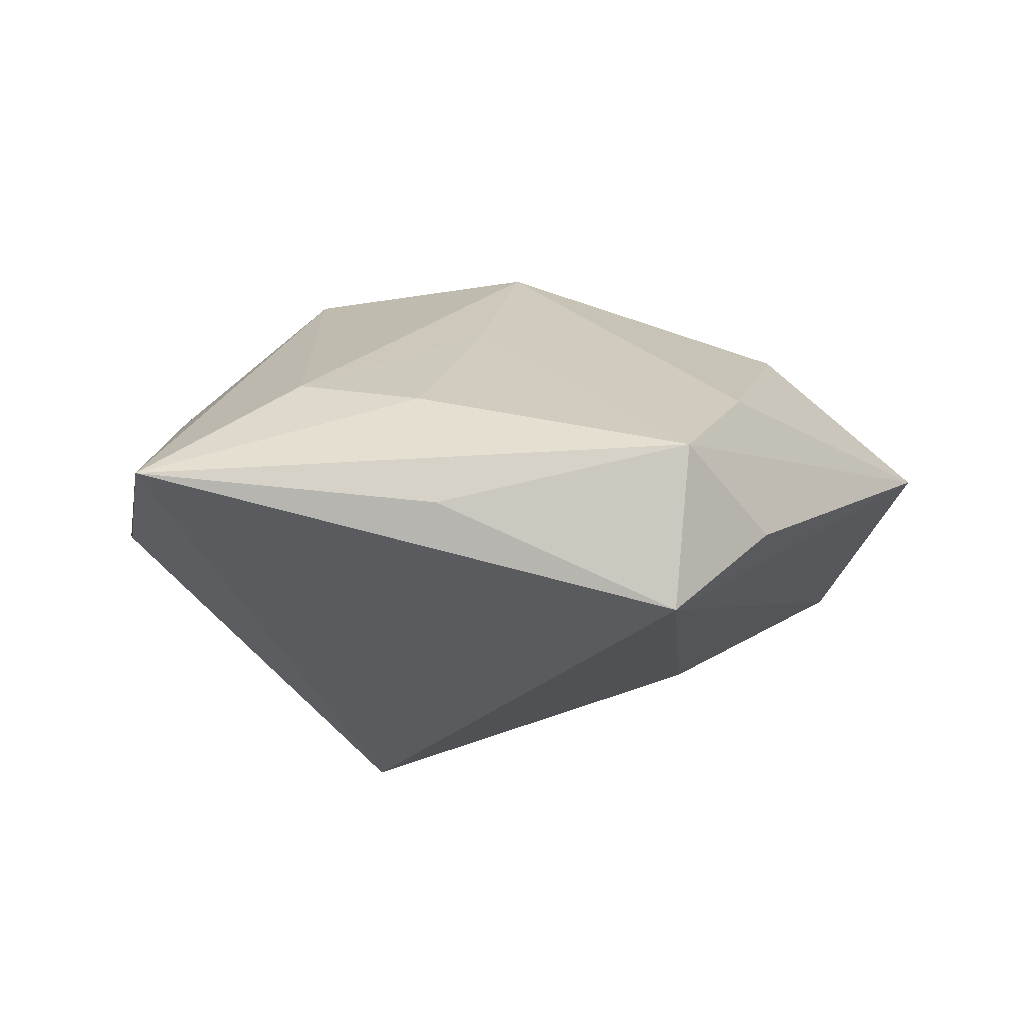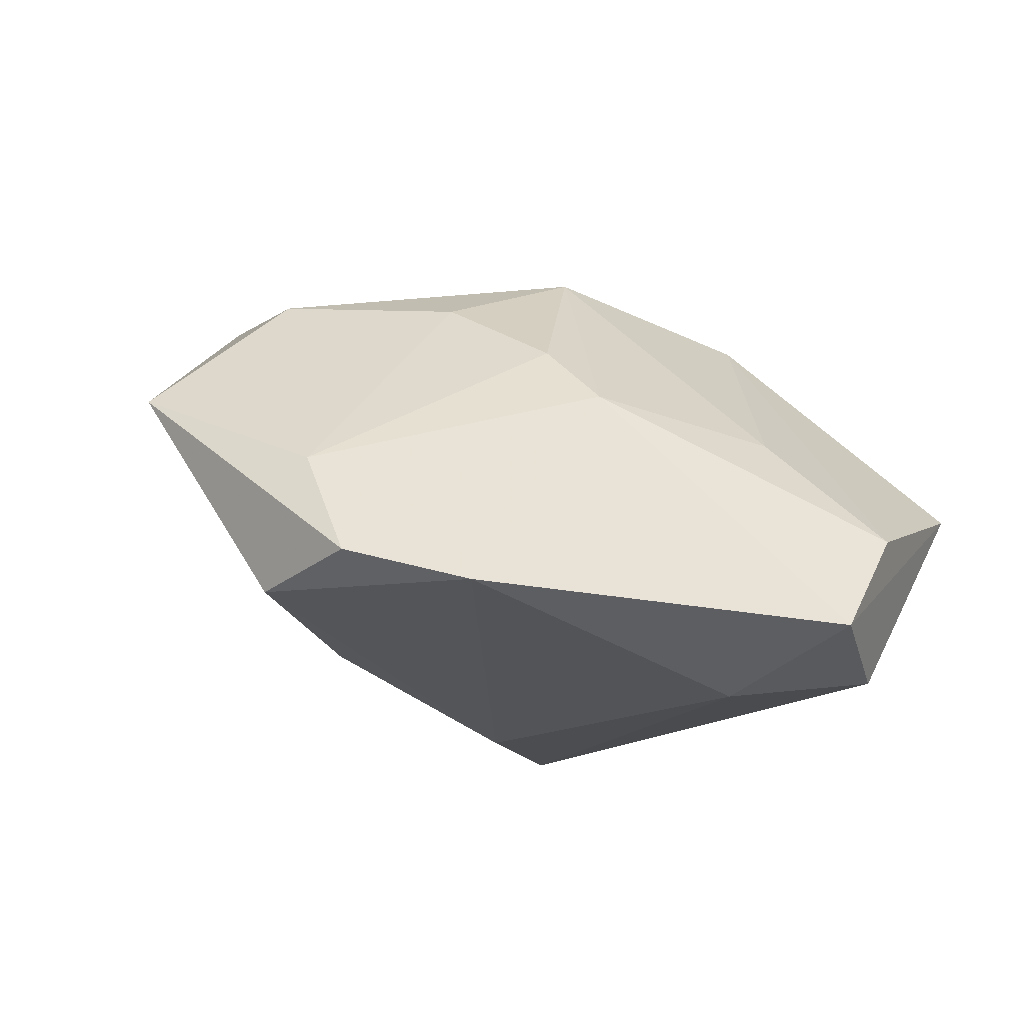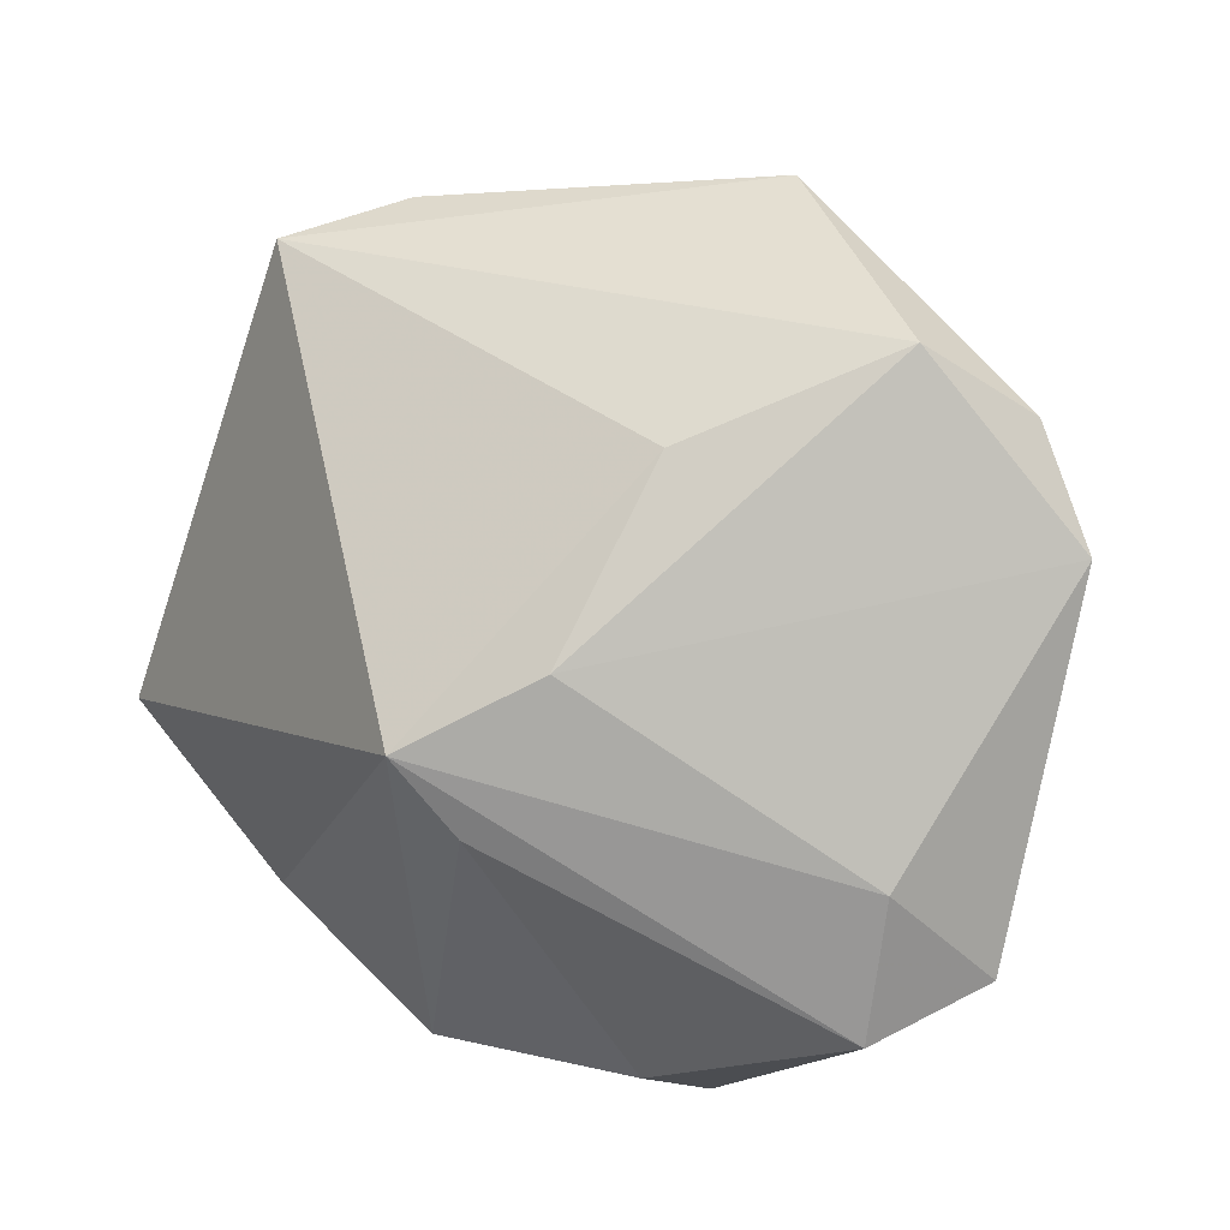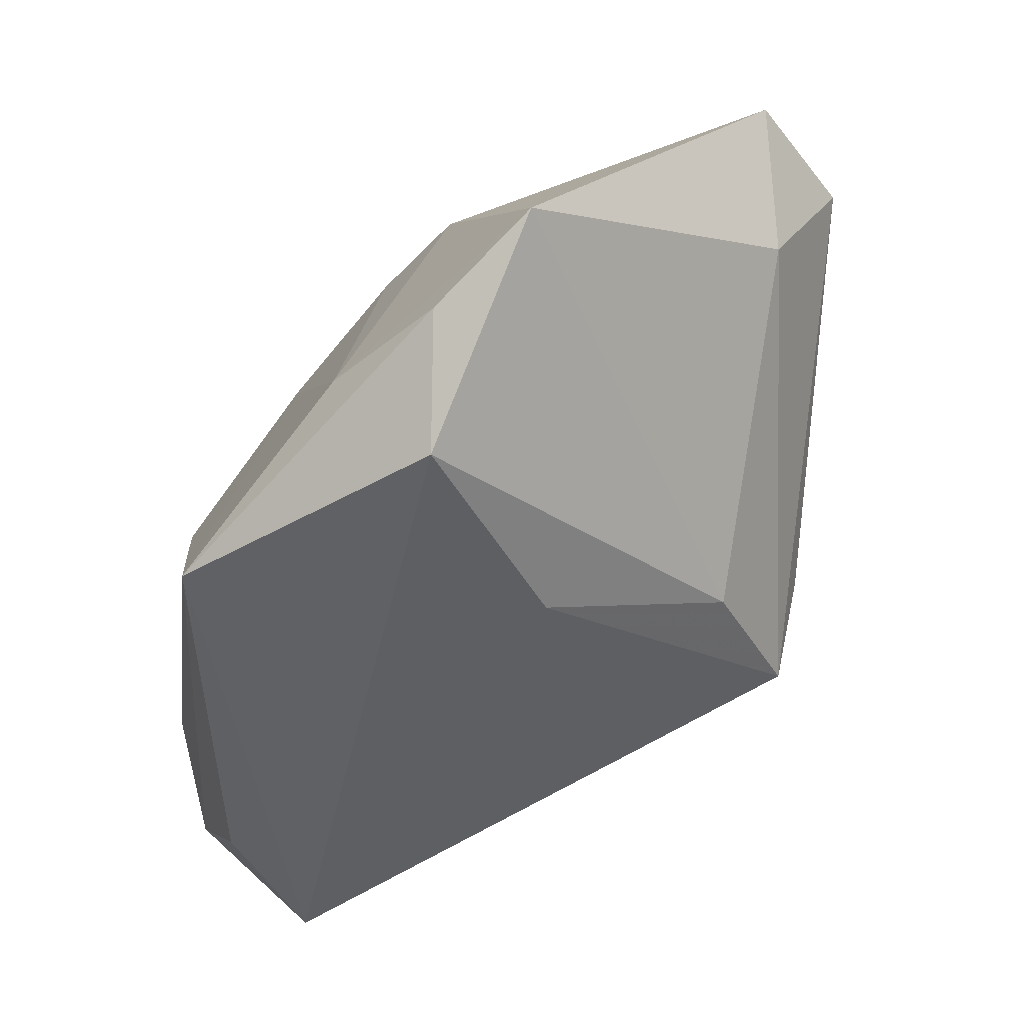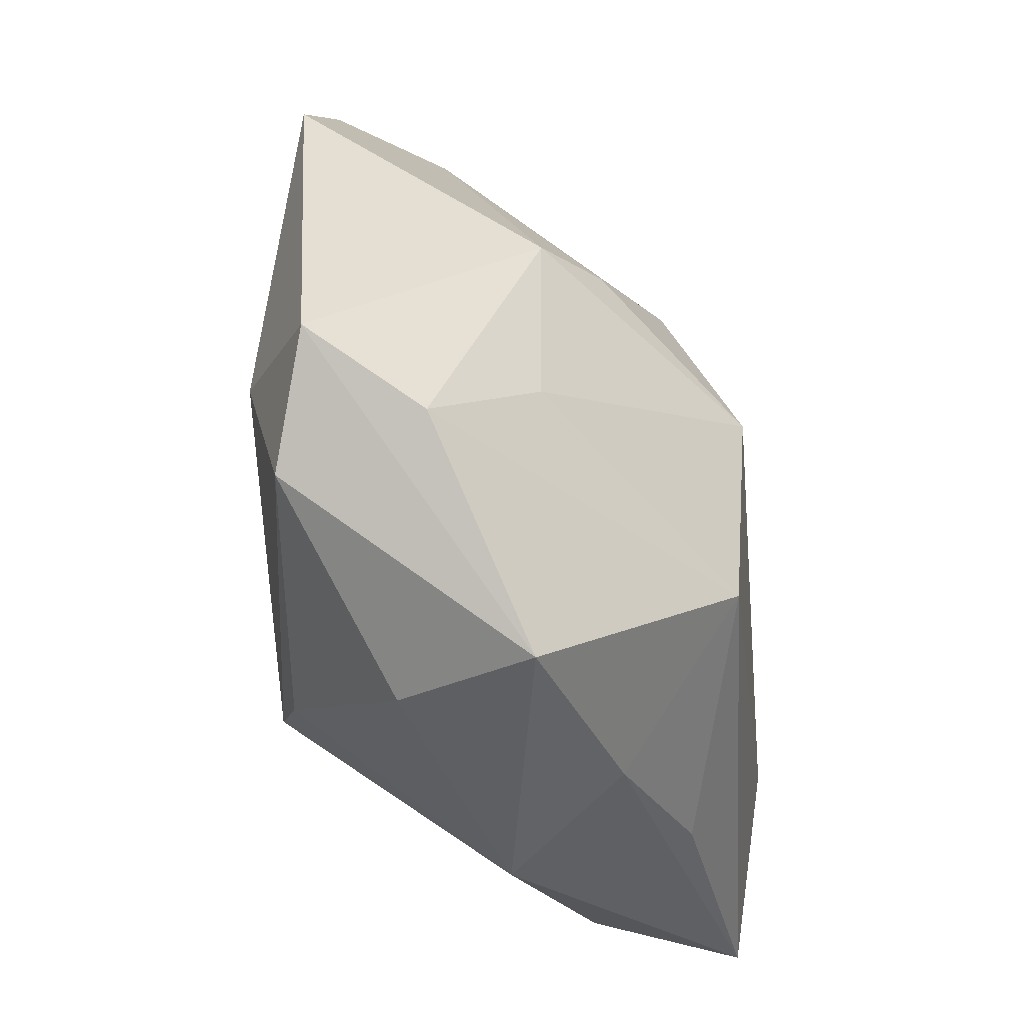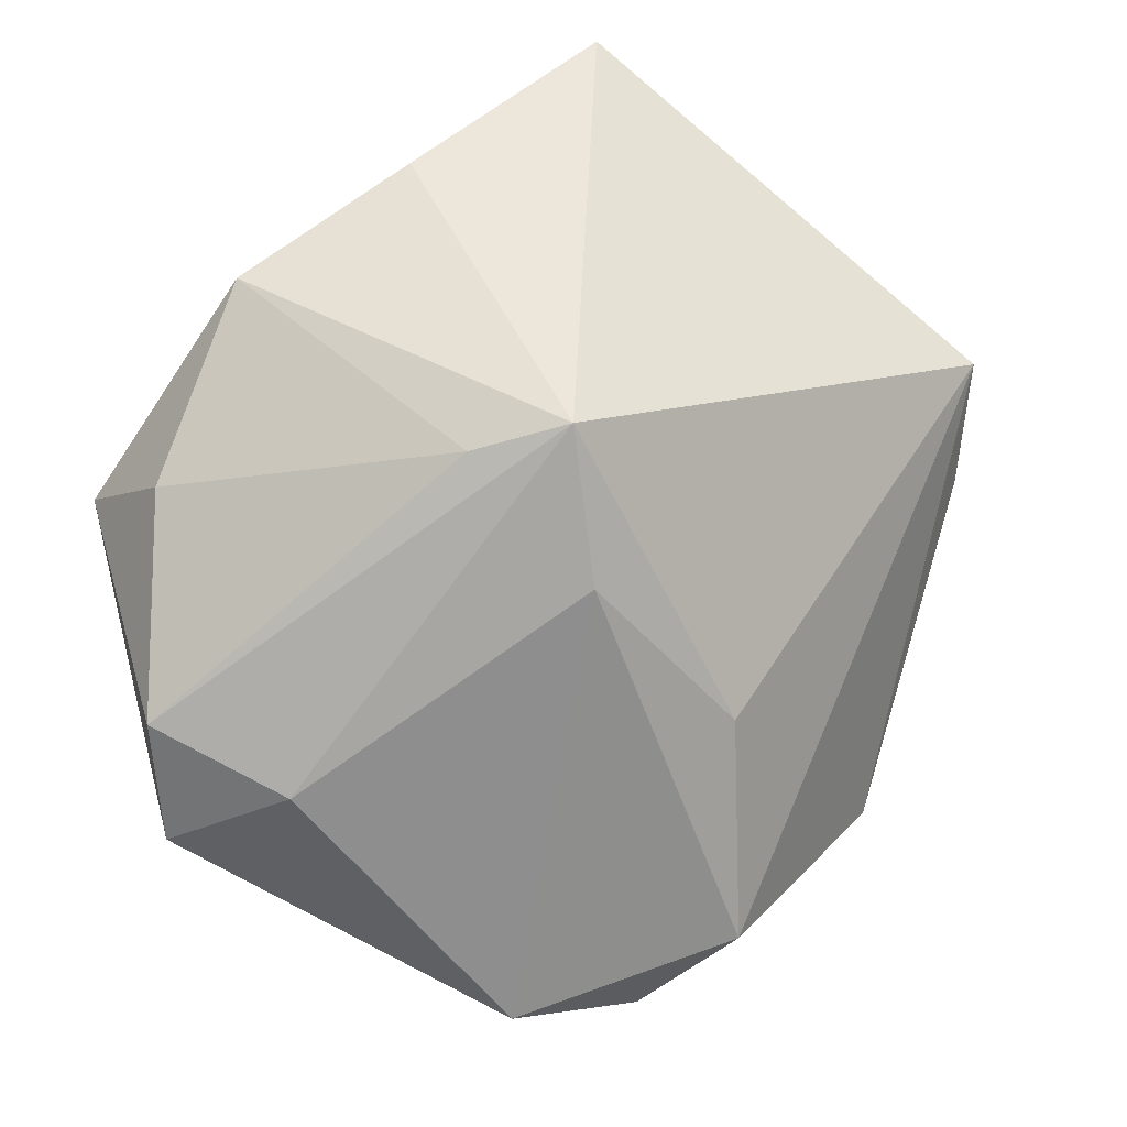
<metadata>
{"format":"obj","ext":"obj","renderer":"f3d","projection":"perspective","resolution":1024,"background":"white","views":[{"elev":25.6,"azim":8.3,"up":"+Z"},{"elev":-16.1,"azim":152.7,"up":"+Z"},{"elev":-76.2,"azim":70.6,"up":"+Z"},{"elev":14.7,"azim":126.0,"up":"+Y"},{"elev":45.7,"azim":-95.8,"up":"+Y"},{"elev":-74.0,"azim":-39.4,"up":"+Z"}]}
</metadata>
<code>
v -0.008522 0.02717 -0.01305
v 0.0003229 -0.005018 0.01543
v -0.01349 0.02474 -0.006491
v -0.02638 -0.001375 -0.003116
v -0.02242 0.01071 -0.009206
v -0.02473 0.01621 -0.00161
v -0.02232 -0.013 0.002652
v -0.004758 0.01891 -0.01644
v 0.01399 -0.0008768 -0.01183
v 0.0009171 0.007652 0.01474
v 0.02254 0.01333 -0.002712
v -0.01737 -0.02589 0.01361
v 0.01601 0.02343 -0.01212
v -0.007505 0.01985 0.0005518
v 0.02017 -0.01892 0.008737
v -0.02234 0.002205 0.004051
v 0.01042 0.008856 0.01073
v 0.006809 0.0159 0.006027
v -0.01953 -0.008165 0.009104
v 0.02945 0.002141 0.003264
v -0.01314 0.006985 0.01217
v -0.009437 -0.01607 0.0157
v 0.000724 -0.02506 0.01251
v 0.005271 0.0201 0.00197
v -0.006324 -0.009826 -0.01644
v 0.01788 -0.01279 0.01494
v 0.0192 0.0008134 0.01218
v 0.02396 0.01036 -0.01093
v 0.01522 -0.02589 0.006839
v 0.02216 0.0183 -0.009802
v -0.009887 -0.004423 -0.0155
v -0.01413 0.02109 -0.01511
v 0.01538 -0.02123 0.01554
v 0.001014 -0.002898 -0.01644
v -0.001623 -0.01756 0.01595
f 12 25 29
f 25 32 8
f 1 32 6
f 13 8 1
f 1 8 32
f 7 25 12
f 12 4 7
f 7 4 25
f 31 32 25
f 25 4 31
f 6 32 5
f 5 4 6
f 32 31 5
f 5 31 4
f 12 29 23
f 9 29 25
f 28 29 9
f 15 29 20
f 20 29 28
f 25 8 34
f 34 9 25
f 28 9 34
f 13 28 34
f 34 8 13
f 15 20 33
f 33 29 15
f 33 23 29
f 12 23 33
f 17 20 11
f 12 21 19
f 13 1 24
f 24 11 13
f 27 20 17
f 22 21 12
f 13 11 30
f 30 28 13
f 30 11 20
f 30 20 28
f 16 21 6
f 16 19 21
f 6 4 16
f 16 4 12
f 12 19 16
f 17 11 18
f 11 24 18
f 3 1 6
f 3 24 1
f 6 21 3
f 26 33 20
f 20 27 26
f 14 3 21
f 24 3 14
f 33 26 10
f 21 22 10
f 10 26 27
f 10 27 17
f 17 18 10
f 10 18 24
f 10 14 21
f 24 14 10
f 12 33 35
f 35 22 12
f 2 10 22
f 22 35 2
f 33 10 2
f 2 35 33

</code>
